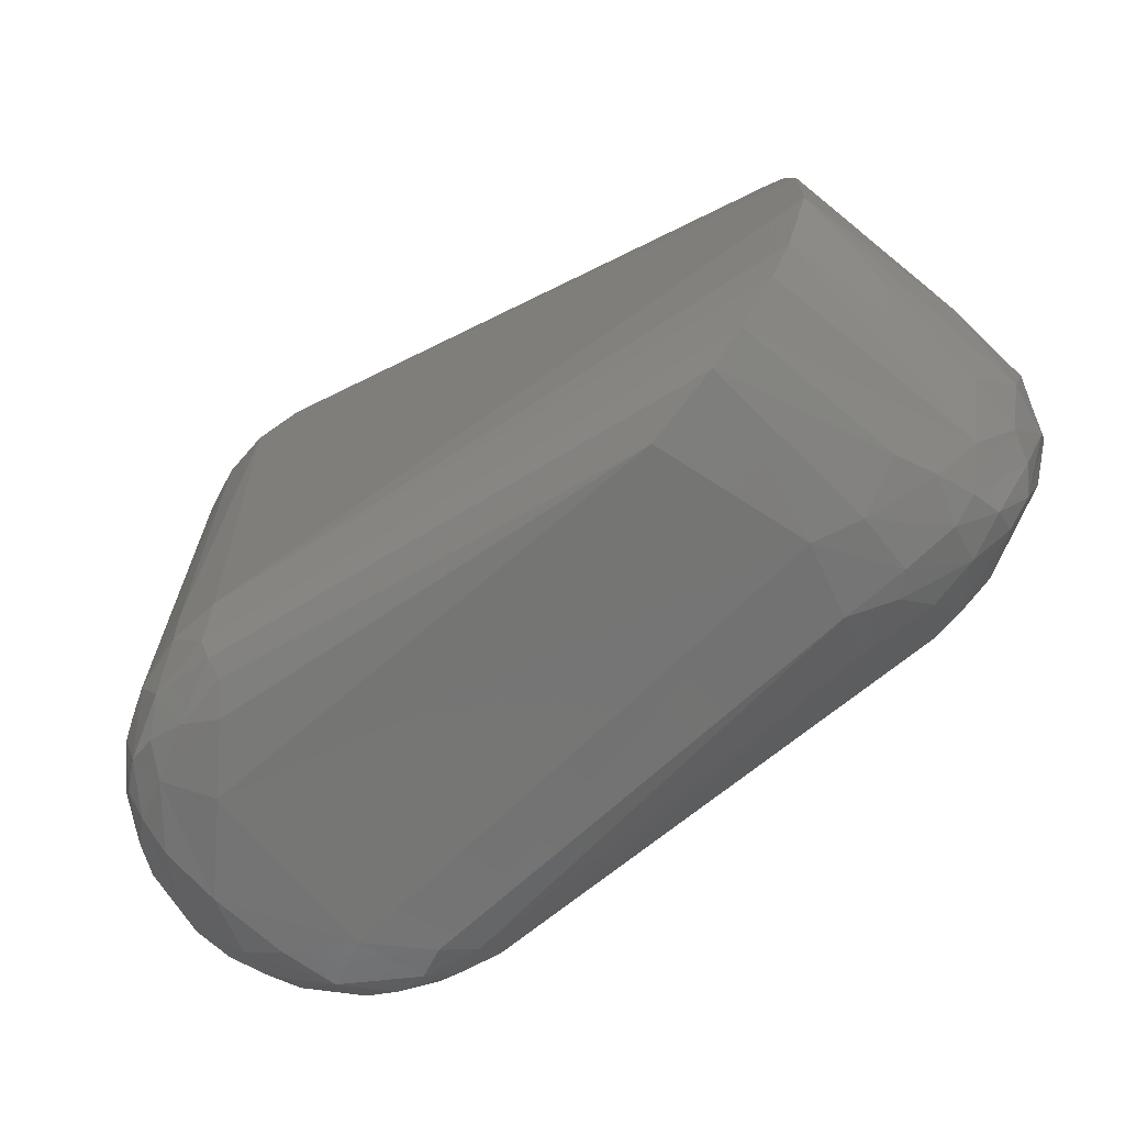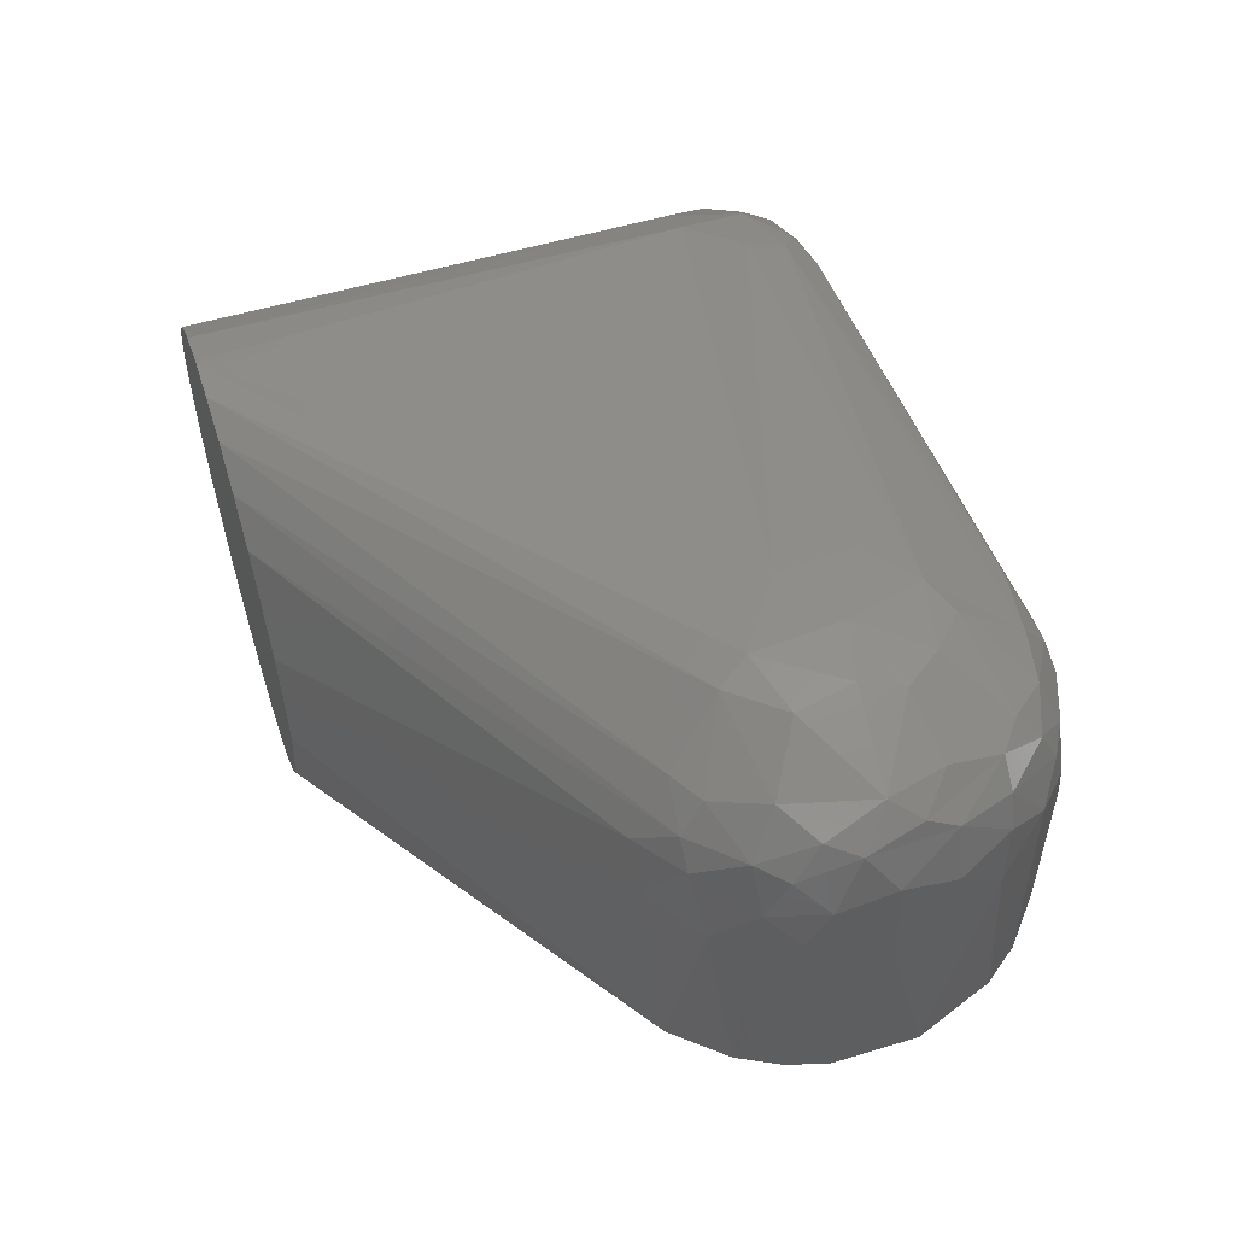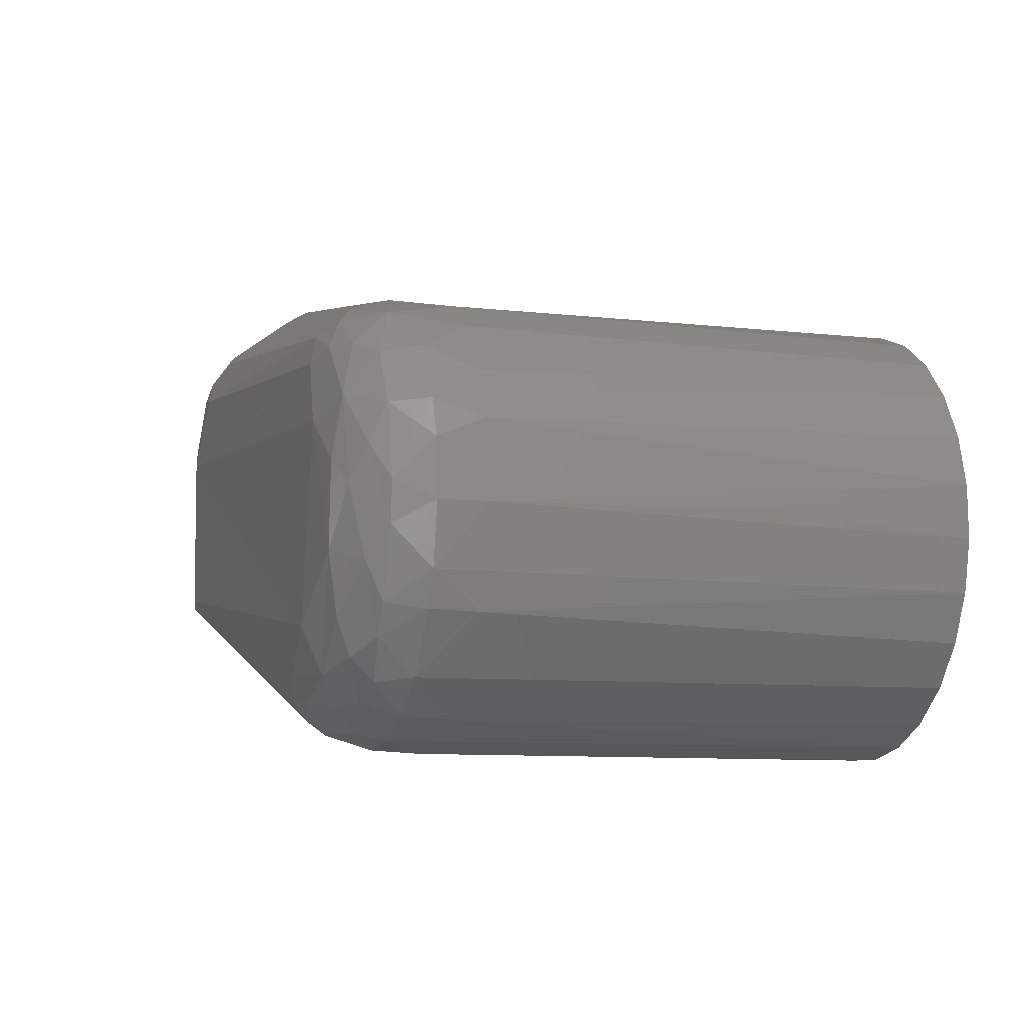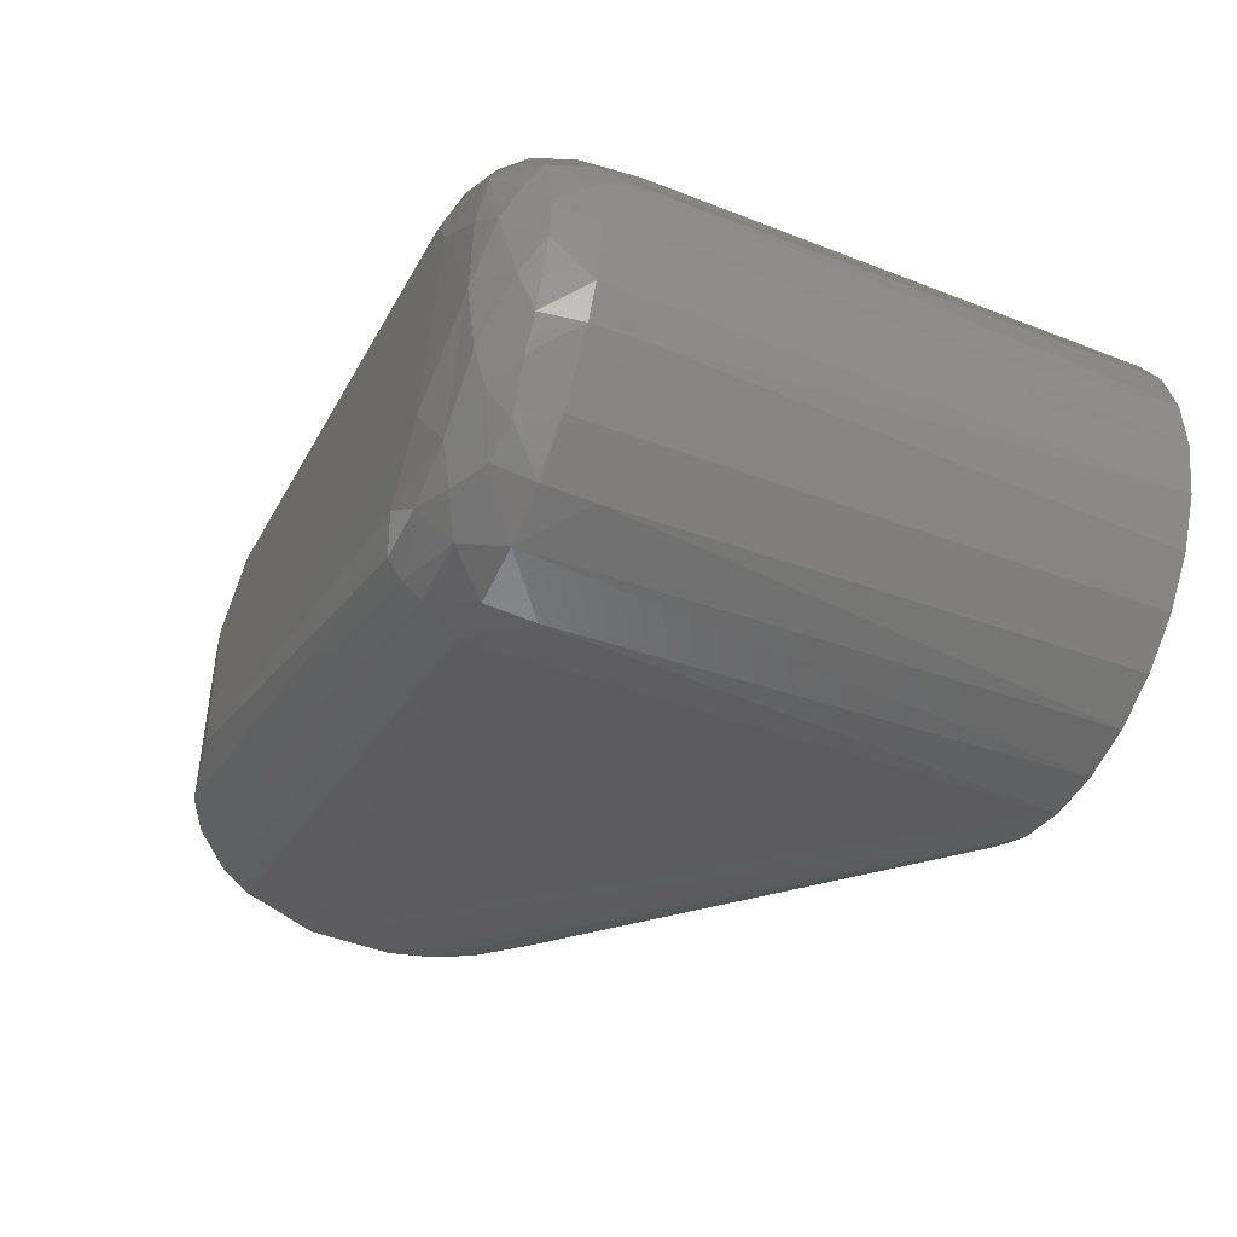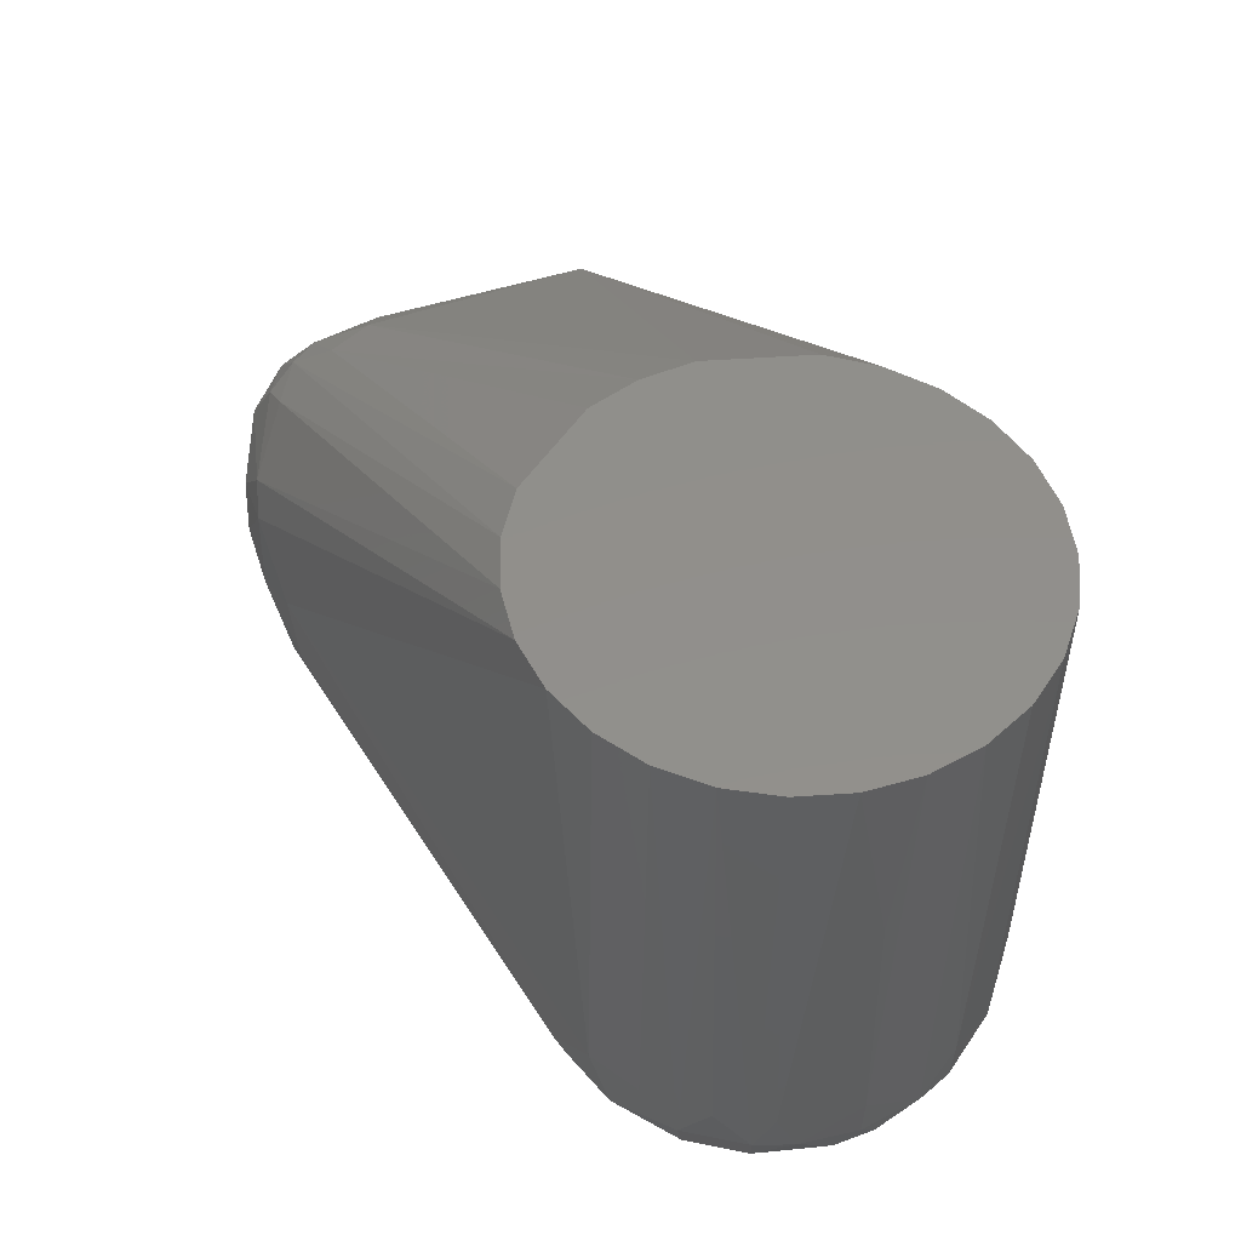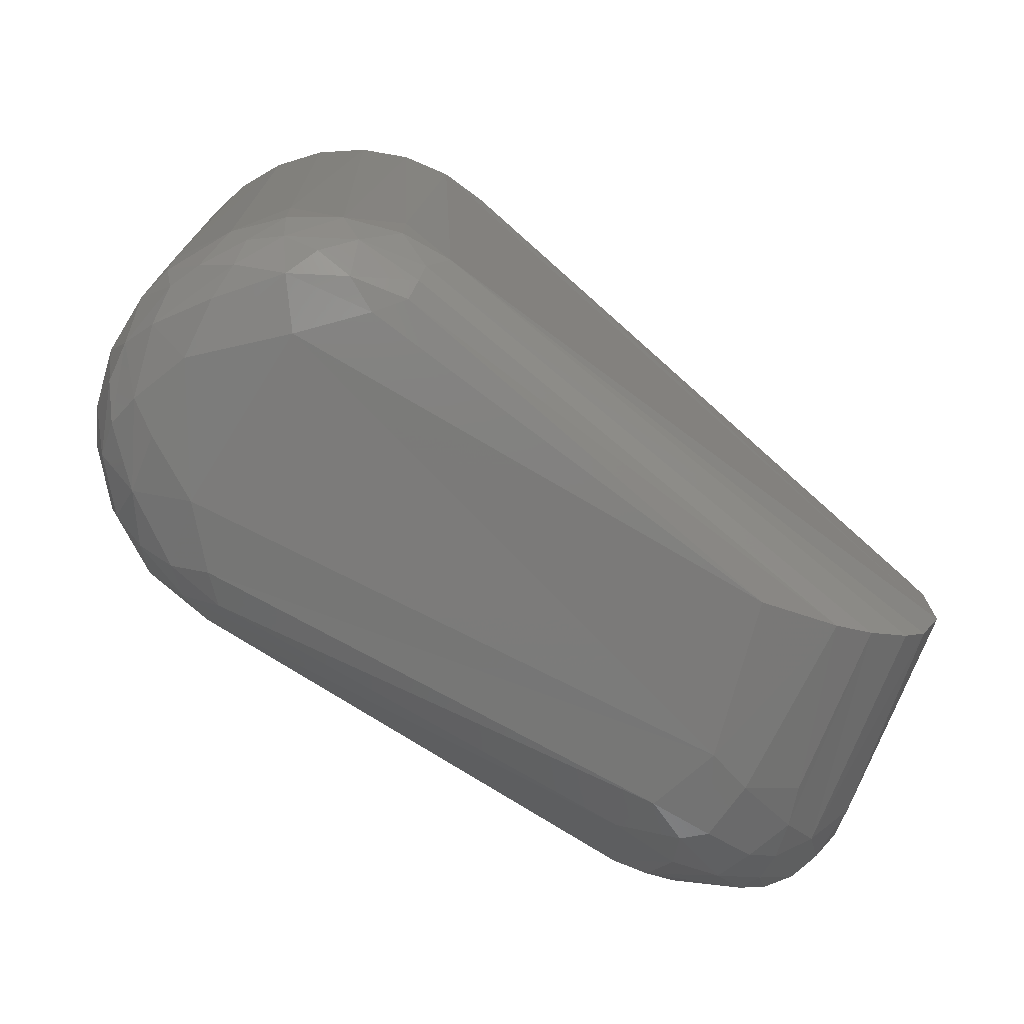
<metadata>
{"format":"stl","ext":"stl","renderer":"f3d","projection":"perspective","resolution":1024,"background":"white","views":[{"elev":-69.0,"azim":-129.2,"up":"+Y"},{"elev":55.0,"azim":-107.5,"up":"+Z"},{"elev":-9.6,"azim":72.0,"up":"+Z"},{"elev":-45.9,"azim":65.7,"up":"+Z"},{"elev":51.0,"azim":71.3,"up":"+Y"},{"elev":-74.0,"azim":159.1,"up":"+Y"}]}
</metadata>
<code>
# stl→obj: 141 verts, 278 faces
v 0.06879 0.06852 0.0368
v 0.07747 0.06852 0.03747
v 0.08607 0.06852 0.03612
v 0.09413 0.06852 0.03283
v 0.1012 0.06852 0.02776
v 0.1069 0.06852 0.0212
v 0.111 0.06852 0.01349
v 0.1132 0.06852 0.00506
v 0.1133 0.06852 -0.003645
v 0.1115 0.06852 -0.01215
v 0.1077 0.06852 -0.02001
v 0.1022 0.06852 -0.02678
v 0.09536 0.06852 -0.03211
v 0.08744 0.06852 -0.03571
v 0.07889 0.06852 -0.03739
v 0.07019 0.06852 -0.03705
v 0.0618 0.06852 -0.03471
v 0.05418 0.06852 -0.0305
v 0.04774 0.06852 -0.02465
v 0.04281 0.06852 -0.01746
v 0.03851 0.06852 -0.0007121
v 0.03935 0.06852 0.007954
v 0.04218 0.06852 0.01619
v 0.05304 0.06852 0.02965
v 0.0605 0.06852 0.03414
v -0.03683 -0.007039 -0.004338
v -0.03688 0.006758 -0.004338
v 0.06618 -0.02053 -0.03575
v -0.03564 -0.008954 0.03958
v -0.03749 -3.05e-06 0.02635
v 0.08573 -0.03491 -0.01835
v 0.1004 -0.03405 -0.008382
v 0.09193 -0.03491 0.01332
v -0.00258 -0.03731 0.02309
v 0.0002483 -0.0375 -0.004339
v 0.1111 -0.02053 -0.01203
v 0.1135 -0.01255 -0.001842
v 0.1135 0.03502 -0.0007708
v 0.08114 -0.02701 -0.03467
v 0.08655 -0.02998 -0.03126
v 0.0804 -0.03242 -0.02965
v 0.07004 -0.02998 -0.03245
v 0.08471 -0.02053 -0.03604
v 0.09242 -0.02701 -0.03096
v -0.03346 -0.01675 0.03145
v -0.01943 -0.03202 0.02528
v -0.01319 -0.03511 -0.004338
v -0.01005 -0.03589 0.02713
v -0.02148 0.0257 0.04537
v -0.02481 0.02811 -0.004338
v 0.09357 -0.01255 -0.03313
v 0.0749 -0.01255 -0.03748
v -0.01431 0.02502 0.0494
v 0.1089 -0.01255 -0.018
v 0.101 -0.02053 -0.0274
v -0.03171 -0.02001 -0.004338
v -0.0273 -0.02571 -0.004338
v -0.02721 -0.02496 0.03572
v 0.08358 -0.02053 0.03626
v 0.001484 -0.01654 0.05524
v 0.08316 -0.02701 0.03429
v 0.09487 -0.0238 0.03107
v 0.09272 -0.01255 0.03356
v -0.02877 0.02394 0.02942
v -0.02084 0.03063 0.03264
v 0.1122 -0.02053 0.007928
v 0.1084 -0.02701 0.01348
v 0.111 -0.02701 0.00134
v 0.1118 -0.01255 0.01129
v -0.03624 -3.236e-06 0.04228
v -0.03331 0.004489 0.04831
v -0.03564 0.008948 0.03958
v -0.03239 -0.009352 0.04788
v -0.03506 0.01328 -0.004338
v -0.01463 0.008049 0.05687
v -0.007502 0.01593 0.05581
v -0.02446 0.01385 0.05236
v -0.02841 -3.326e-06 0.05312
v -0.013 -0.001227 0.05769
v -0.02485 0.02556 0.04111
v -0.03232 0.01762 0.03809
v -0.02877 0.0183 0.04615
v 0.09005 -0.03242 -0.02648
v 0.09954 -0.03242 -0.01856
v 0.1072 -0.02998 -0.01071
v 0.106 -0.03242 0.001146
v 0.07491 -0.02053 -0.03706
v 0.1029 -0.02701 0.02248
v 0.09754 -0.02998 0.02499
v 0.1015 -0.03242 0.01583
v 0.1044 -0.02053 0.02378
v -0.03174 0.01996 -0.004338
v -0.03518 0.01271 0.03219
v 0.113 -0.02053 -0.001822
v 0.08816 -0.02998 0.03067
v 0.09822 -0.02998 -0.02438
v -0.01667 0.03121 0.03984
v 0.007852 0.002831 0.05612
v 0.009172 -0.009486 0.05526
v -0.00437 -0.01918 0.05438
v -0.01059 -0.01382 0.0562
v -0.01987 -0.02196 0.04996
v -0.005257 -0.02989 0.04629
v 0.006826 -0.03237 0.04238
v -0.003227 -0.003698 0.05763
v -0.01528 -0.007657 0.05679
v 0.09156 -0.03242 0.02562
v 0.08213 -0.03242 0.02934
v 0.1102 -0.02053 0.01426
v 0.08552 -0.03405 0.02401
v 0.003196 -0.0361 0.03507
v -0.03063 0.009372 0.04999
v -0.03142 -0.01794 0.04107
v -0.02877 -0.0183 0.04615
v 0.1085 -0.02053 -0.0178
v 0.1035 -0.02701 -0.0217
v -0.01988 -0.0318 -0.004338
v -0.02085 -0.03064 0.03264
v 0.1078 -0.01255 0.0198
v 0.1005 -0.01255 0.0284
v -0.01385 -0.02829 0.04657
v -0.02148 -0.0257 0.04537
v -0.01667 -0.03122 0.03984
v -0.003657 -0.03427 0.04008
v 0.09337 -0.02053 -0.03276
v 0.1106 -0.02701 -0.005523
v 0.1082 -0.02998 0.007054
v -0.03229 0.01387 0.04473
v -0.004084 0.01084 0.057
v -0.02485 -0.01827 0.04992
v -0.026 -0.009269 0.05313
v -0.03156 -0.004509 0.05043
v -0.01986 0.02195 0.04996
v 0.07524 -0.03405 -0.02582
v 0.06967 -0.02701 -0.03447
v 0.1012 -0.03405 0.005523
v 0.1067 -0.02701 -0.01683
v -0.007735 -0.03476 0.03741
v 0.09782 -0.02603 -0.02803
v -0.02167 -0.02859 0.03949
v 0.07058 -0.03242 -0.02948
f 1 2 3
f 1 3 4
f 1 4 5
f 1 5 6
f 1 6 7
f 1 7 8
f 1 8 9
f 1 9 10
f 1 10 11
f 1 11 12
f 1 12 13
f 1 13 14
f 1 14 15
f 1 15 16
f 1 16 17
f 1 17 18
f 1 18 19
f 1 19 20
f 1 20 21
f 1 21 22
f 1 22 23
f 1 23 24
f 1 24 25
f 26 27 17
f 26 17 16
f 26 16 28
f 29 30 26
f 31 32 33
f 31 33 34
f 31 34 35
f 36 10 9
f 36 9 37
f 37 38 8
f 39 40 41
f 39 41 42
f 39 43 44
f 45 29 26
f 46 47 48
f 25 24 49
f 19 50 20
f 51 43 14
f 52 28 16
f 53 25 49
f 54 55 12
f 54 10 36
f 56 57 58
f 56 58 45
f 56 45 26
f 56 26 28
f 56 28 57
f 59 60 61
f 59 61 62
f 59 62 63
f 64 65 50
f 66 67 68
f 37 8 69
f 37 69 66
f 70 71 72
f 70 72 30
f 70 30 29
f 70 29 73
f 27 74 17
f 27 26 30
f 75 76 77
f 75 77 78
f 75 78 79
f 80 65 64
f 80 64 81
f 80 81 82
f 80 82 49
f 32 31 83
f 32 83 84
f 32 84 85
f 32 85 86
f 87 28 52
f 87 52 43
f 87 43 39
f 88 89 90
f 88 90 67
f 88 91 62
f 88 62 89
f 92 93 81
f 92 81 64
f 92 64 50
f 92 17 74
f 21 20 50
f 21 50 65
f 21 65 22
f 94 36 37
f 94 37 66
f 94 66 68
f 95 89 62
f 95 62 61
f 96 84 83
f 22 65 97
f 22 97 23
f 98 99 59
f 98 59 63
f 98 63 3
f 3 63 4
f 15 14 43
f 15 43 52
f 15 52 16
f 7 69 8
f 11 10 54
f 11 54 12
f 12 55 51
f 12 51 13
f 13 51 14
f 9 8 38
f 9 38 37
f 100 60 101
f 100 101 102
f 103 104 61
f 103 61 60
f 103 60 100
f 105 79 106
f 105 106 101
f 105 101 60
f 107 90 89
f 107 89 95
f 107 95 108
f 109 91 88
f 109 88 67
f 109 67 66
f 109 66 69
f 34 48 47
f 34 47 35
f 34 33 110
f 34 110 111
f 112 77 82
f 112 71 78
f 112 78 77
f 113 29 45
f 113 45 58
f 113 58 114
f 113 114 73
f 113 73 29
f 115 116 55
f 115 55 54
f 115 54 36
f 117 47 46
f 117 46 118
f 117 118 58
f 117 58 57
f 91 119 6
f 91 6 5
f 91 5 120
f 120 5 4
f 120 4 63
f 120 63 62
f 120 62 91
f 121 102 122
f 121 122 123
f 121 124 103
f 121 103 100
f 121 100 102
f 125 43 51
f 125 51 55
f 125 44 43
f 126 68 127
f 126 127 86
f 126 86 85
f 126 36 94
f 126 94 68
f 127 68 67
f 127 67 90
f 127 90 86
f 128 72 71
f 128 71 112
f 128 112 82
f 128 82 81
f 128 81 72
f 97 49 24
f 97 24 23
f 97 65 80
f 97 80 49
f 129 76 75
f 129 75 79
f 129 79 105
f 129 105 98
f 129 98 3
f 129 3 2
f 129 2 76
f 99 60 59
f 99 98 105
f 99 105 60
f 44 96 83
f 44 83 40
f 40 83 41
f 40 39 44
f 130 114 122
f 130 122 102
f 130 102 101
f 130 101 131
f 130 131 132
f 130 132 73
f 130 73 114
f 18 50 19
f 18 17 92
f 18 92 50
f 133 77 76
f 133 76 53
f 133 53 49
f 133 49 82
f 133 82 77
f 1 25 53
f 1 53 76
f 1 76 2
f 134 41 83
f 134 83 31
f 134 31 35
f 33 90 107
f 33 107 110
f 110 107 108
f 110 108 111
f 132 131 78
f 132 78 71
f 71 70 73
f 71 73 132
f 135 28 87
f 135 87 39
f 135 39 42
f 135 42 47
f 135 47 117
f 135 117 57
f 135 57 28
f 136 86 90
f 136 90 33
f 136 33 32
f 136 32 86
f 104 103 124
f 104 124 111
f 104 111 108
f 104 108 95
f 104 95 61
f 137 116 115
f 137 115 36
f 137 36 126
f 137 126 85
f 85 84 96
f 85 96 116
f 85 116 137
f 138 48 34
f 138 34 111
f 138 111 124
f 138 124 121
f 138 121 123
f 138 123 48
f 119 91 109
f 109 69 7
f 109 7 6
f 109 6 119
f 93 74 27
f 27 30 72
f 27 72 93
f 93 72 81
f 93 92 74
f 118 46 48
f 118 48 123
f 139 55 116
f 139 116 96
f 139 96 44
f 139 44 125
f 139 125 55
f 140 123 122
f 140 122 114
f 140 114 58
f 140 58 118
f 140 118 123
f 141 42 41
f 141 41 134
f 141 134 35
f 141 35 47
f 141 47 42
f 106 131 101
f 106 79 78
f 106 78 131

</code>
